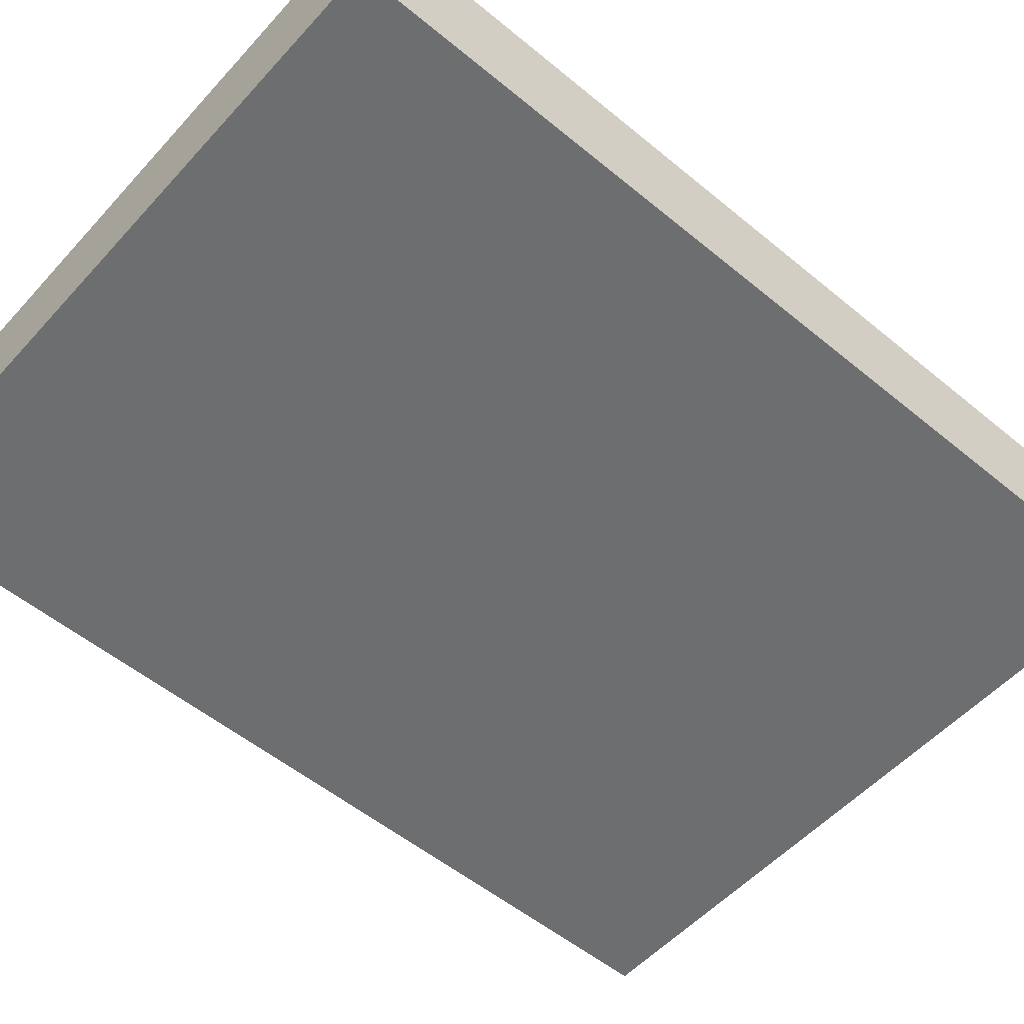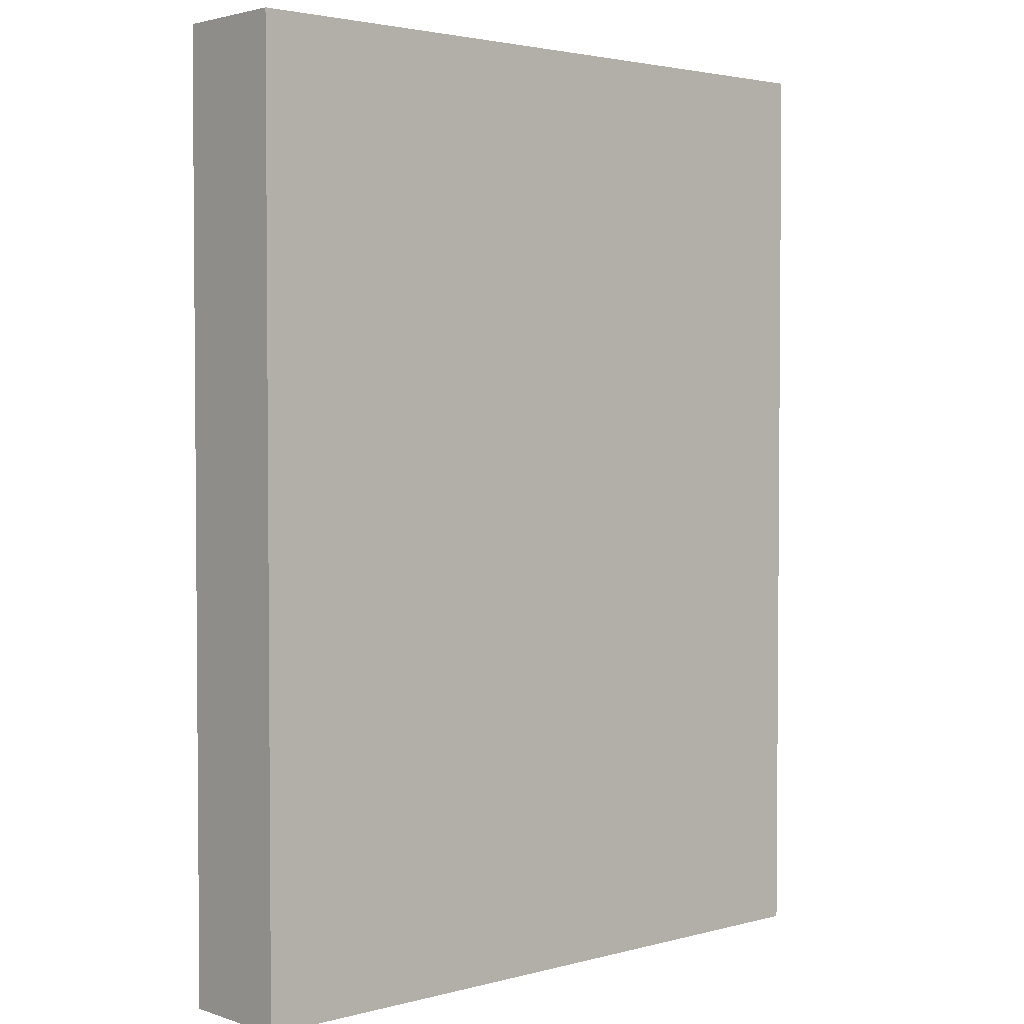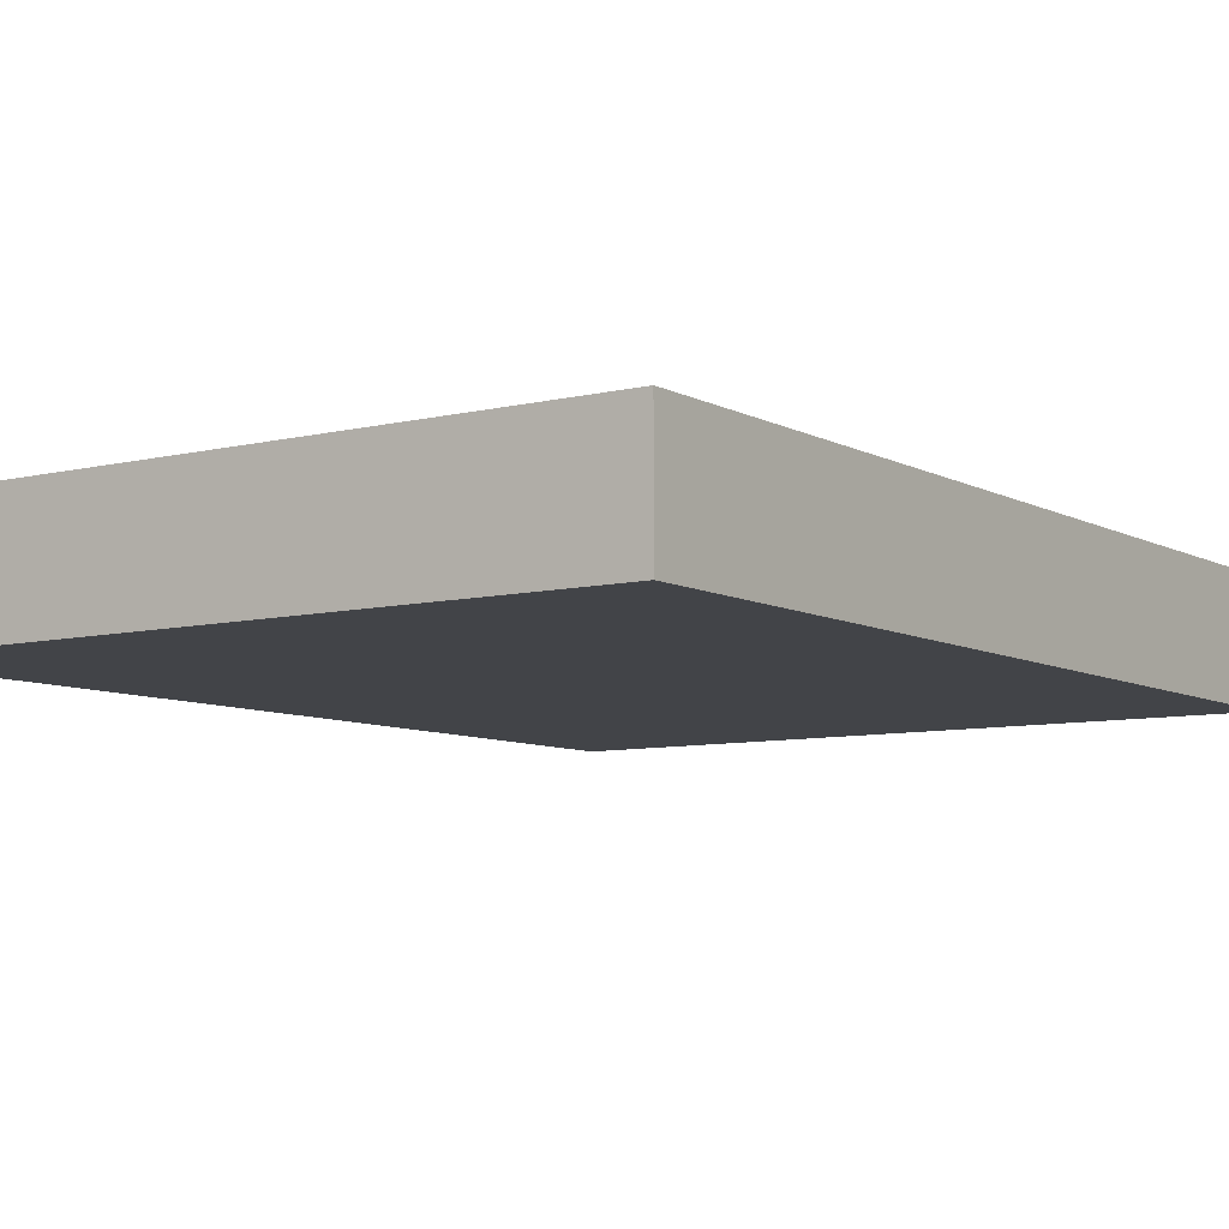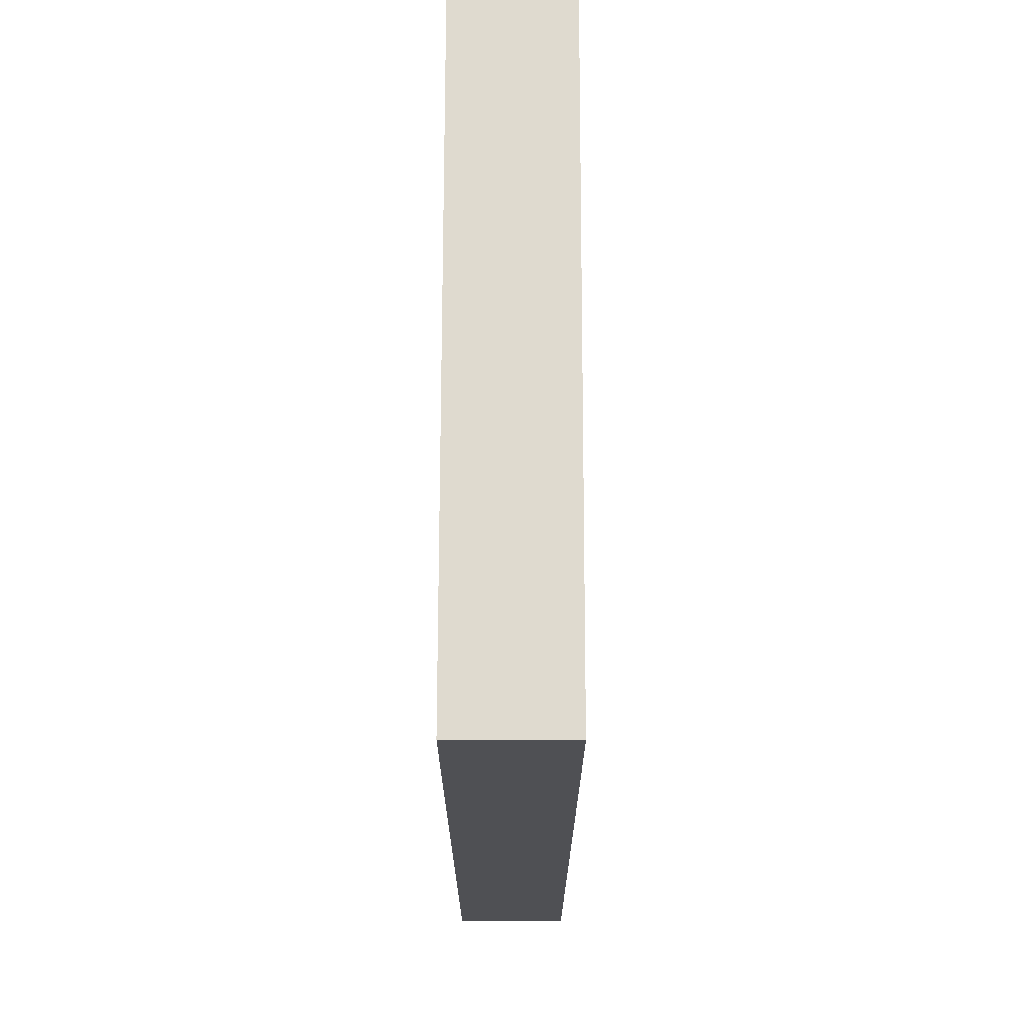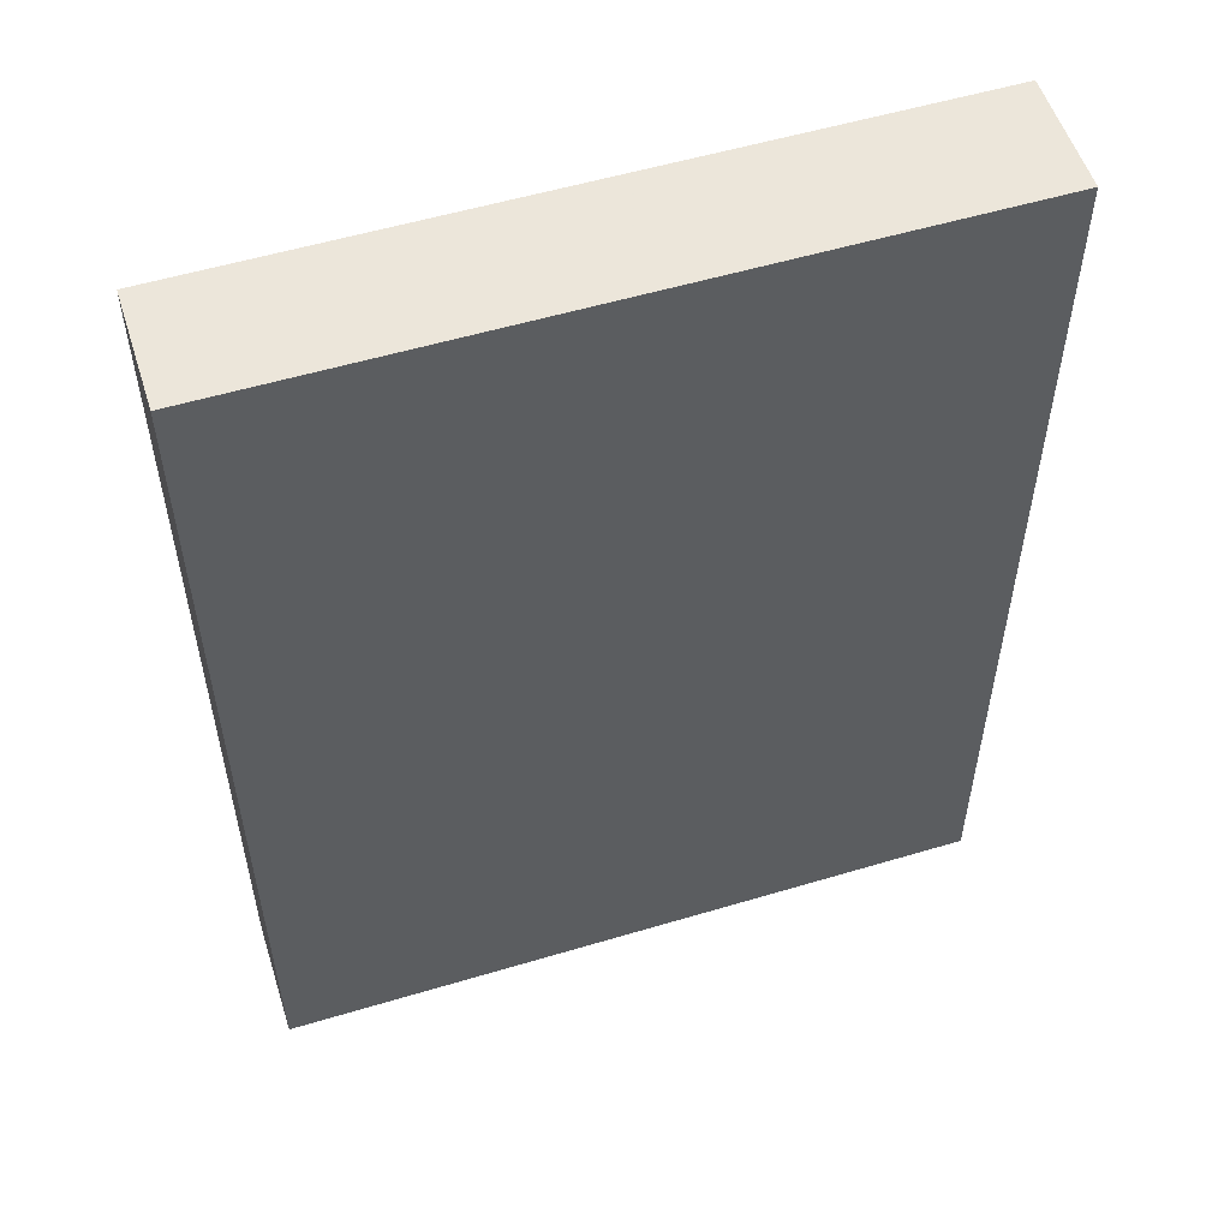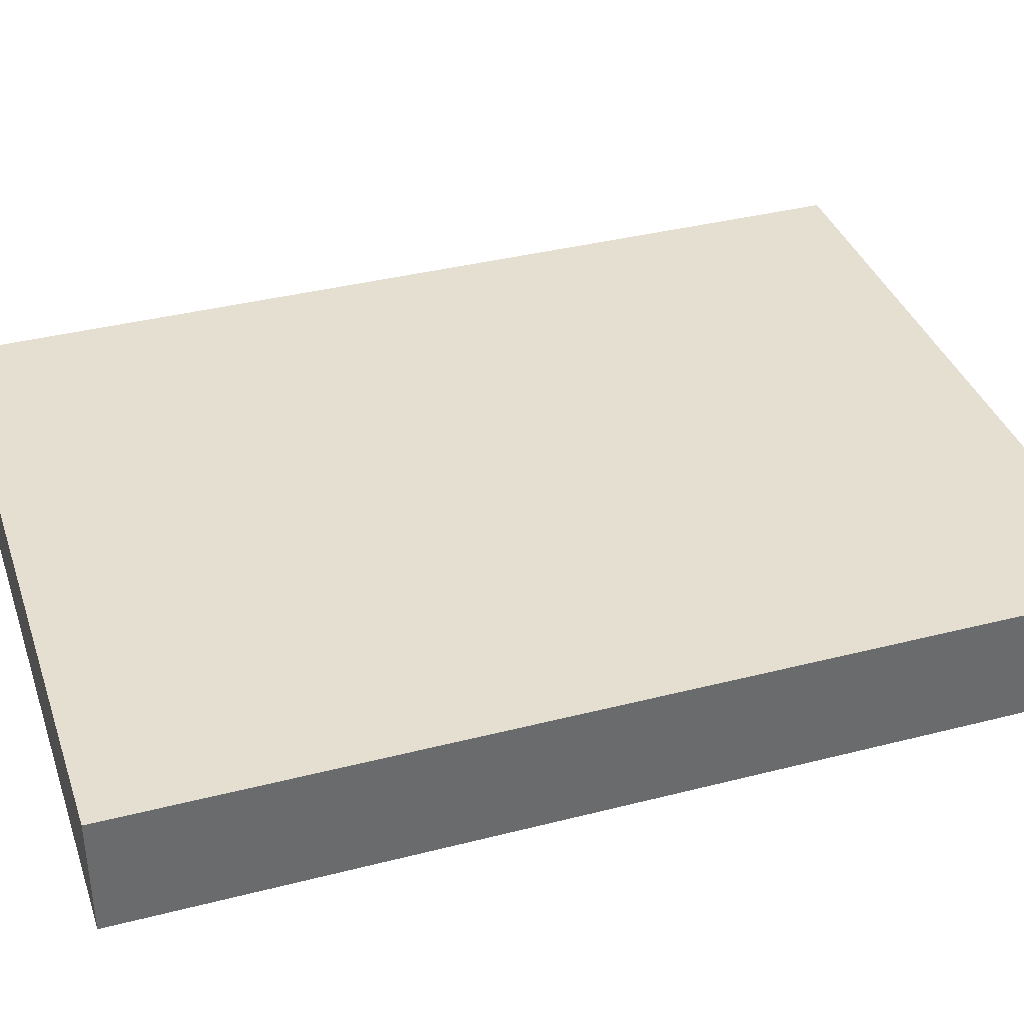
<metadata>
{"format":"obj","ext":"obj","renderer":"f3d","projection":"perspective","resolution":1024,"background":"white","views":[{"elev":-54.2,"azim":-131.2,"up":"+Y"},{"elev":2.8,"azim":138.0,"up":"+Z"},{"elev":-7.7,"azim":-145.4,"up":"+Y"},{"elev":70.9,"azim":-89.9,"up":"+Z"},{"elev":54.6,"azim":-17.6,"up":"+Z"},{"elev":37.3,"azim":-108.2,"up":"+Y"}]}
</metadata>
<code>
v -1128 -2248 448
v -1080 -2240 448
v -1128 -2240 448
v -1080 -2248 448
v -1128 -2240 384
v -1080 -2248 384
v -1128 -2248 384
v -1080 -2240 384
f 1 2 3
f 1 4 2
f 5 6 7
f 5 8 6
f 1 5 7
f 1 3 5
f 2 6 8
f 2 4 6
f 3 8 5
f 3 2 8
f 4 7 6
f 4 1 7

</code>
